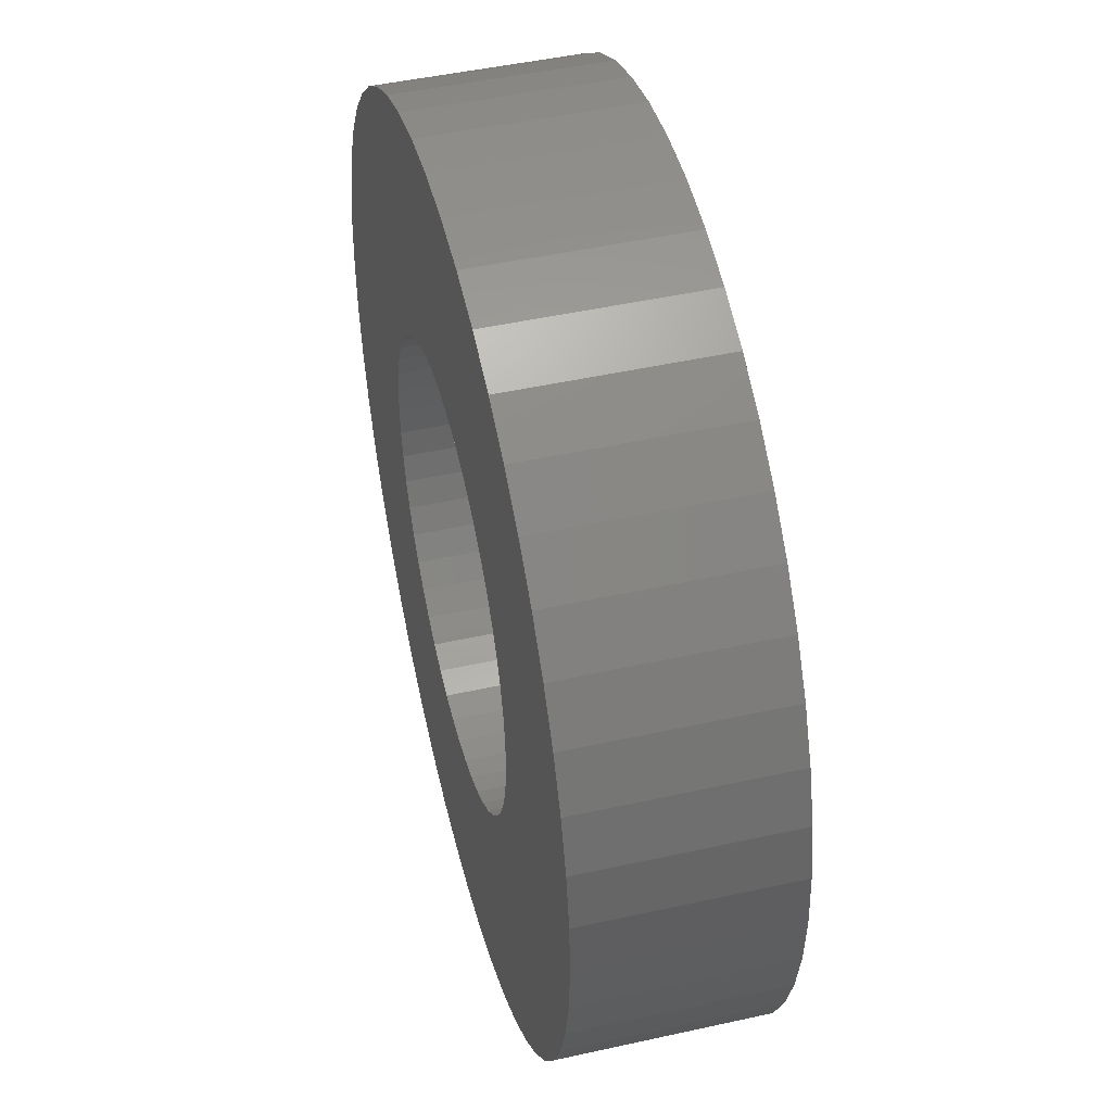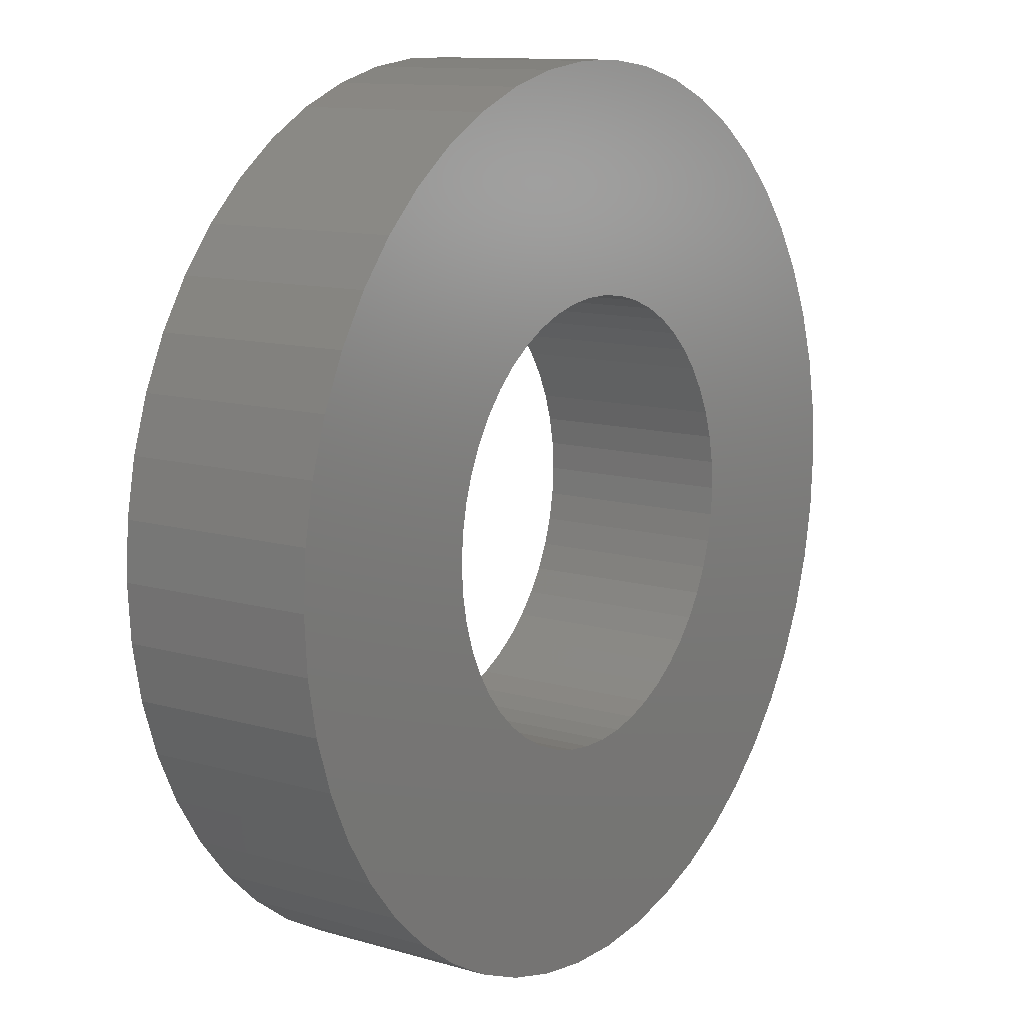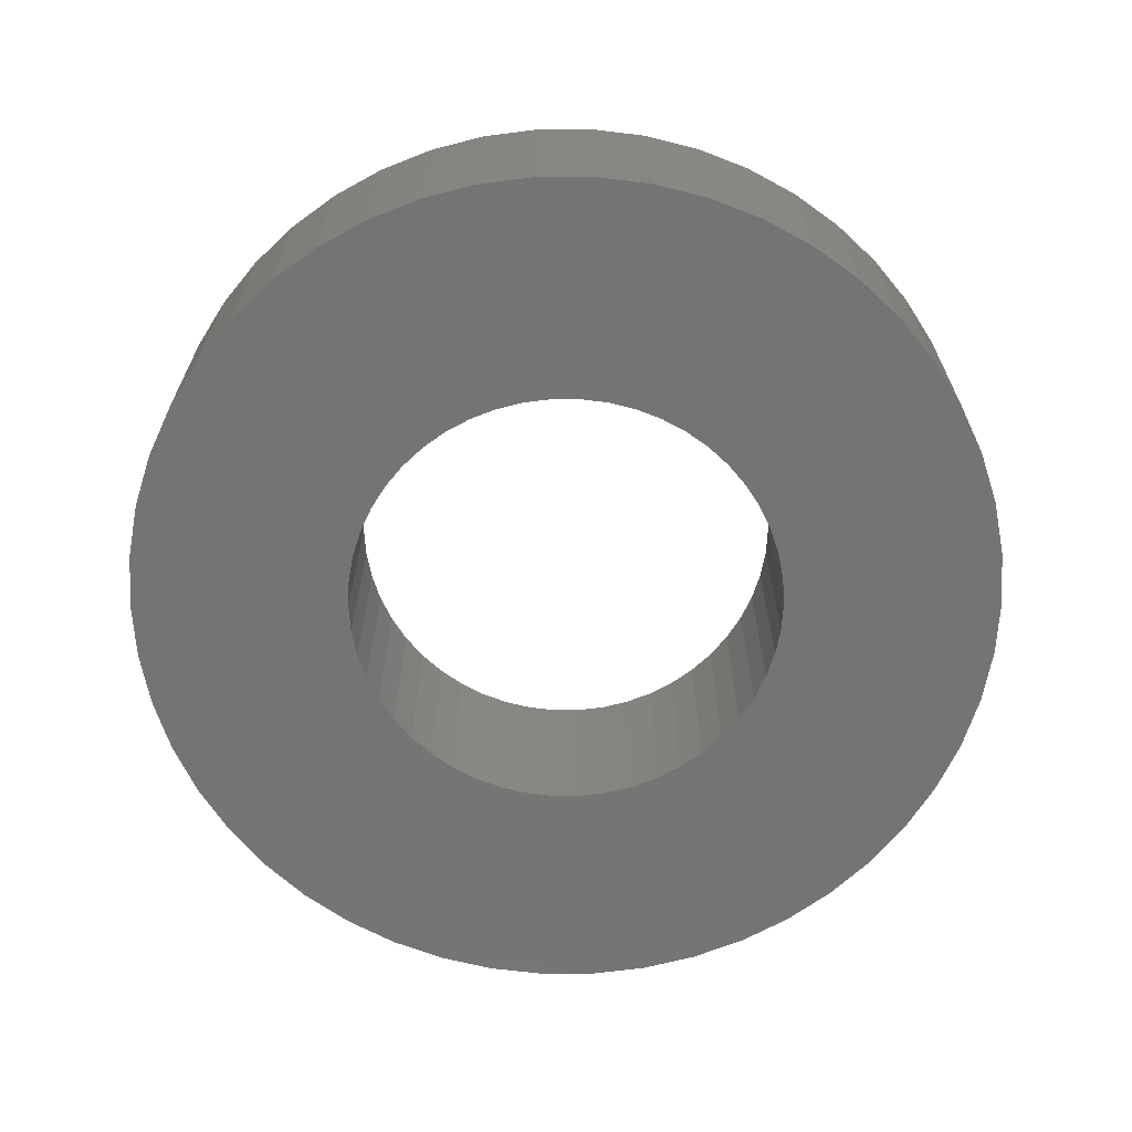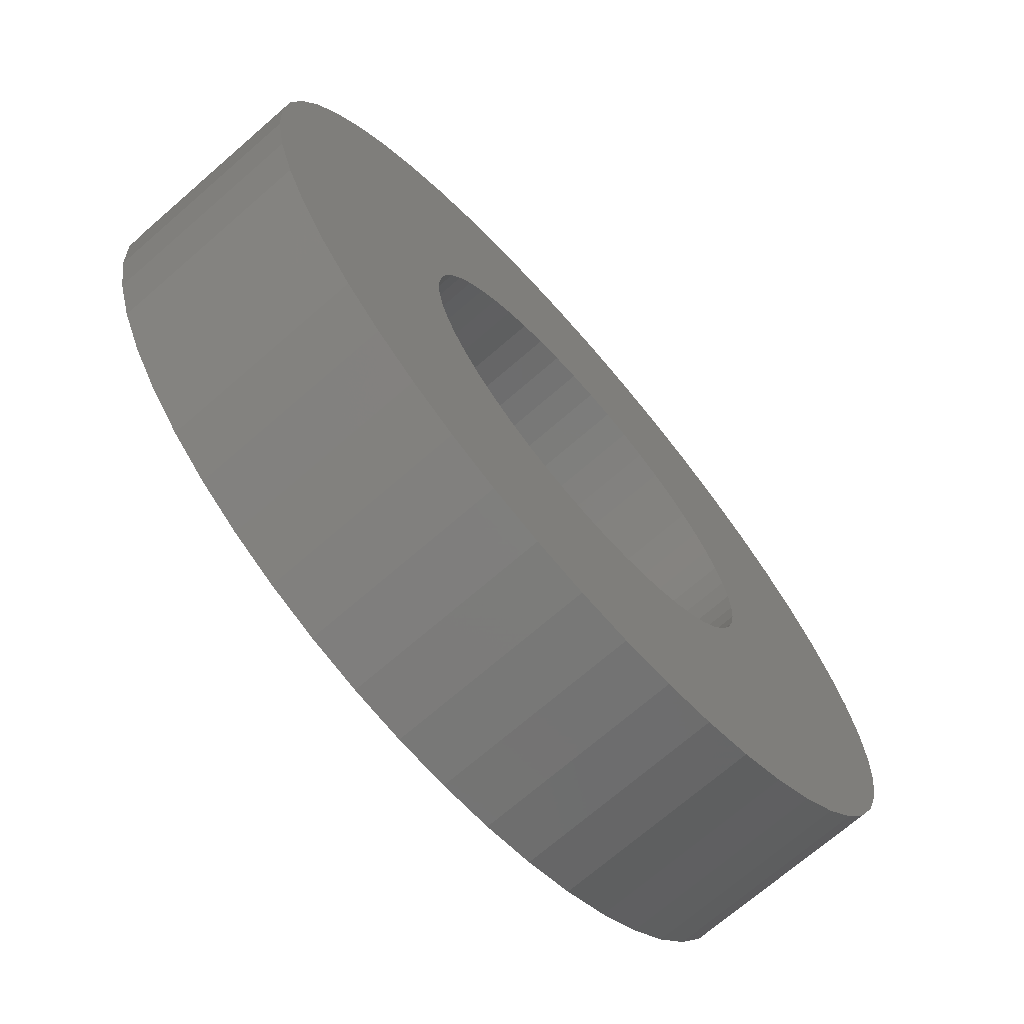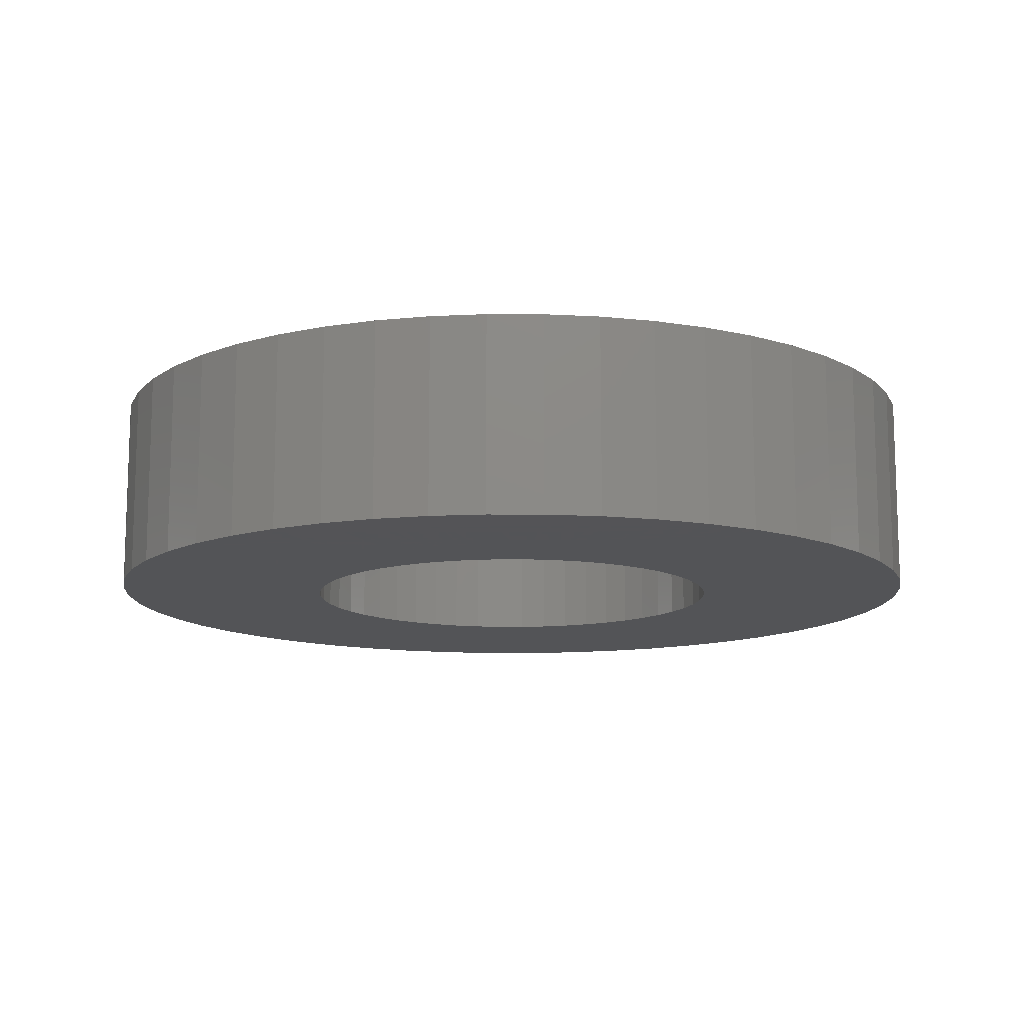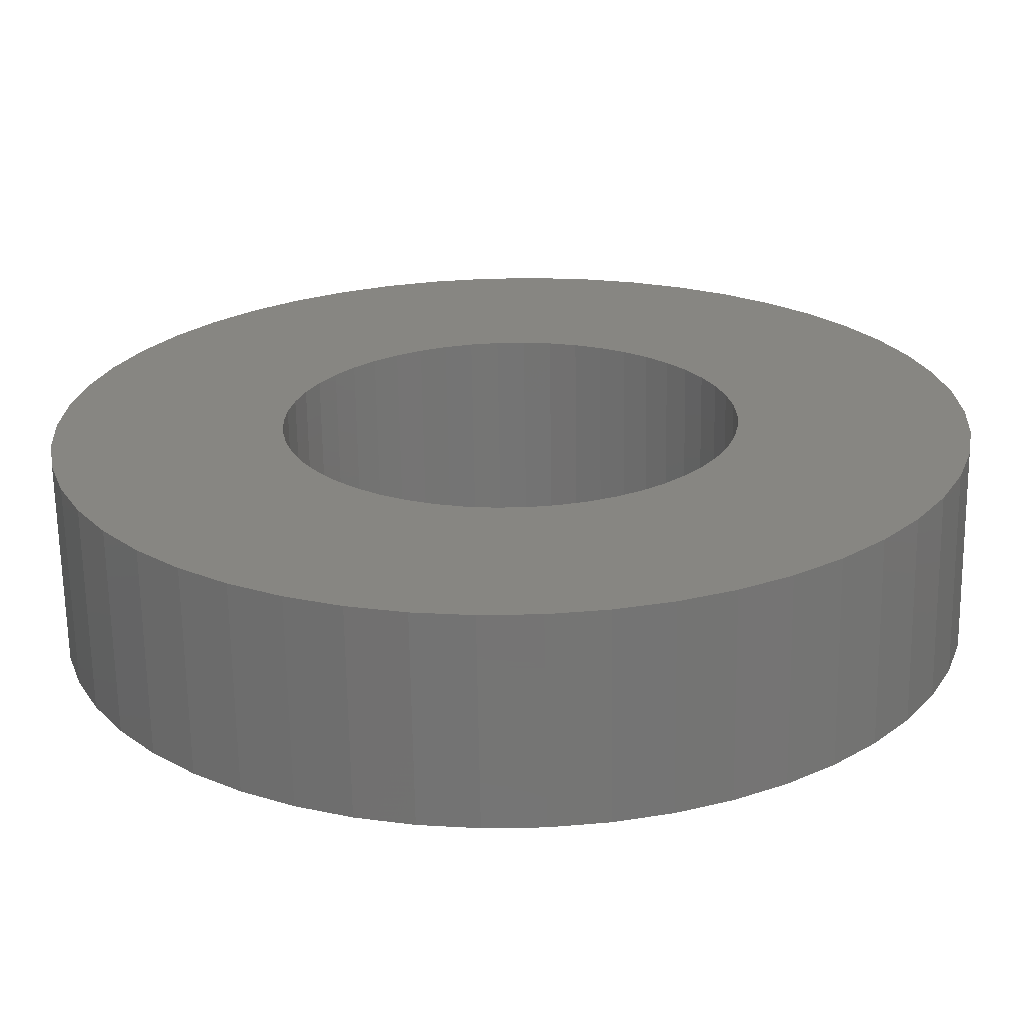
<metadata>
{"format":"stl","ext":"stl","renderer":"f3d","projection":"perspective","resolution":1024,"background":"white","views":[{"elev":47.1,"azim":-104.1,"up":"+Y"},{"elev":11.6,"azim":-55.1,"up":"+Y"},{"elev":-66.6,"azim":-21.4,"up":"+Z"},{"elev":-70.6,"azim":-49.0,"up":"+Y"},{"elev":-12.4,"azim":-151.6,"up":"+Z"},{"elev":-66.7,"azim":-179.1,"up":"+Y"}]}
</metadata>
<code>
# stl→obj: 200 verts, 400 faces
v 18.6 7.362 4.5
v 17.53 9.635 -4.5
v 17.53 9.635 4.5
v 18.6 7.362 -4.5
v 16.18 11.76 -4.5
v 16.18 11.76 4.5
v 8.516 18.1 -4.5
v 6.18 19.02 4.5
v 8.516 18.1 4.5
v 6.18 19.02 -4.5
v -6.18 19.02 -4.5
v -8.516 18.1 4.5
v -6.18 19.02 4.5
v -8.516 18.1 -4.5
v -18.6 7.362 -4.5
v -17.53 9.635 4.5
v -17.53 9.635 -4.5
v -18.6 7.362 4.5
v 19.37 -4.974 4.5
v 19.84 -2.507 -4.5
v 19.84 -2.507 4.5
v 19.37 -4.974 -4.5
v 14.58 13.69 -4.5
v 12.75 15.41 4.5
v 14.58 13.69 4.5
v 12.75 15.41 -4.5
v 1.256 19.96 -4.5
v -1.256 19.96 4.5
v 1.256 19.96 4.5
v -1.256 19.96 -4.5
v 10.72 16.89 4.5
v 10.72 16.89 -4.5
v -19.84 2.507 -4.5
v -19.37 4.974 4.5
v -19.37 4.974 -4.5
v -19.84 2.507 4.5
v -16.18 11.76 -4.5
v -14.58 13.69 4.5
v -14.58 13.69 -4.5
v -16.18 11.76 4.5
v -10.72 16.89 4.5
v -10.72 16.89 -4.5
v -3.748 19.65 -4.5
v -3.748 19.65 4.5
v 20 0 4.5
v 19.84 2.507 -4.5
v 19.84 2.507 4.5
v 20 0 -4.5
v 8.516 -18.1 -4.5
v 10.72 -16.89 4.5
v 8.516 -18.1 4.5
v 10.72 -16.89 -4.5
v 18.6 -7.362 4.5
v 18.6 -7.362 -4.5
v -14.58 -13.69 -4.5
v -12.75 -15.41 4.5
v -14.58 -13.69 4.5
v -12.75 -15.41 -4.5
v -17.53 -9.635 -4.5
v -18.6 -7.362 4.5
v -18.6 -7.362 -4.5
v -17.53 -9.635 4.5
v 19.37 4.974 -4.5
v 19.37 4.974 4.5
v 3.748 19.65 4.5
v 3.748 19.65 -4.5
v -20 0 -4.5
v -20 0 4.5
v 10 0 4.5
v 9.921 1.253 4.5
v 9.686 2.487 4.5
v 9.921 -1.253 4.5
v 9.298 3.681 4.5
v 8.763 4.818 4.5
v 9.686 -2.487 4.5
v 8.09 5.878 4.5
v 7.29 6.845 4.5
v 9.298 -3.681 4.5
v 6.374 7.705 4.5
v 17.53 -9.635 4.5
v 8.763 -4.818 4.5
v 5.358 8.443 4.5
v 4.258 9.048 4.5
v 3.09 9.511 4.5
v 1.874 9.823 4.5
v 0.6279 9.98 4.5
v -0.6279 9.98 4.5
v -1.874 9.823 4.5
v -3.09 9.511 4.5
v -4.258 9.048 4.5
v -5.358 8.443 4.5
v -6.374 7.705 4.5
v -12.75 15.41 4.5
v -7.29 6.845 4.5
v -8.09 5.878 4.5
v -8.763 4.818 4.5
v 16.18 -11.76 4.5
v 8.09 -5.878 4.5
v 14.58 -13.69 4.5
v 7.29 -6.845 4.5
v 12.75 -15.41 4.5
v 6.374 -7.705 4.5
v 5.358 -8.443 4.5
v 4.258 -9.048 4.5
v 6.18 -19.02 4.5
v 3.09 -9.511 4.5
v 3.748 -19.65 4.5
v 1.874 -9.823 4.5
v 1.256 -19.96 4.5
v 0.6279 -9.98 4.5
v -0.6279 -9.98 4.5
v -1.256 -19.96 4.5
v -1.874 -9.823 4.5
v -3.748 -19.65 4.5
v -3.09 -9.511 4.5
v -6.18 -19.02 4.5
v -4.258 -9.048 4.5
v -8.516 -18.1 4.5
v -5.358 -8.443 4.5
v -10.72 -16.89 4.5
v -6.374 -7.705 4.5
v -7.29 -6.845 4.5
v -8.09 -5.878 4.5
v -16.18 -11.76 4.5
v -8.763 -4.818 4.5
v -9.298 -3.681 4.5
v -9.686 -2.487 4.5
v -19.37 -4.974 4.5
v -9.921 -1.253 4.5
v -19.84 -2.507 4.5
v -10 0 4.5
v -9.298 3.681 4.5
v -9.686 2.487 4.5
v -9.921 1.253 4.5
v -12.75 15.41 -4.5
v -1.256 -19.96 -4.5
v 1.256 -19.96 -4.5
v -19.37 -4.974 -4.5
v -16.18 -11.76 -4.5
v 3.748 -19.65 -4.5
v 6.18 -19.02 -4.5
v 16.18 -11.76 -4.5
v 14.58 -13.69 -4.5
v 17.53 -9.635 -4.5
v -8.516 -18.1 -4.5
v -6.18 -19.02 -4.5
v -3.748 -19.65 -4.5
v -19.84 -2.507 -4.5
v 10 0 -4.5
v 9.921 -1.253 -4.5
v 9.686 -2.487 -4.5
v 9.921 1.253 -4.5
v 9.298 -3.681 -4.5
v 8.763 -4.818 -4.5
v 9.686 2.487 -4.5
v 8.09 -5.878 -4.5
v 7.29 -6.845 -4.5
v 12.75 -15.41 -4.5
v 9.298 3.681 -4.5
v 6.374 -7.705 -4.5
v 8.763 4.818 -4.5
v 5.358 -8.443 -4.5
v 4.258 -9.048 -4.5
v 3.09 -9.511 -4.5
v 1.874 -9.823 -4.5
v 0.6279 -9.98 -4.5
v -0.6279 -9.98 -4.5
v -1.874 -9.823 -4.5
v -3.09 -9.511 -4.5
v -4.258 -9.048 -4.5
v -5.358 -8.443 -4.5
v -10.72 -16.89 -4.5
v -6.374 -7.705 -4.5
v -7.29 -6.845 -4.5
v -8.09 -5.878 -4.5
v -8.763 -4.818 -4.5
v 8.09 5.878 -4.5
v 7.29 6.845 -4.5
v 6.374 7.705 -4.5
v 5.358 8.443 -4.5
v 4.258 9.048 -4.5
v 3.09 9.511 -4.5
v 1.874 9.823 -4.5
v 0.6279 9.98 -4.5
v -0.6279 9.98 -4.5
v -1.874 9.823 -4.5
v -3.09 9.511 -4.5
v -4.258 9.048 -4.5
v -5.358 8.443 -4.5
v -6.374 7.705 -4.5
v -7.29 6.845 -4.5
v -8.09 5.878 -4.5
v -8.763 4.818 -4.5
v -9.298 3.681 -4.5
v -9.686 2.487 -4.5
v -9.921 1.253 -4.5
v -10 0 -4.5
v -9.298 -3.681 -4.5
v -9.686 -2.487 -4.5
v -9.921 -1.253 -4.5
f 1 2 3
f 2 1 4
f 3 5 6
f 5 3 2
f 7 8 9
f 8 7 10
f 11 12 13
f 12 11 14
f 15 16 17
f 16 15 18
f 19 20 21
f 20 19 22
f 23 24 25
f 24 23 26
f 27 28 29
f 28 27 30
f 26 31 24
f 31 26 32
f 33 34 35
f 34 33 36
f 37 38 39
f 38 37 40
f 14 41 12
f 41 14 42
f 43 13 44
f 13 43 11
f 45 46 47
f 46 45 48
f 49 50 51
f 50 49 52
f 53 22 19
f 22 53 54
f 55 56 57
f 56 55 58
f 59 60 61
f 60 59 62
f 47 63 64
f 63 47 46
f 64 4 1
f 4 64 63
f 6 23 25
f 23 6 5
f 10 65 8
f 65 10 66
f 66 29 65
f 29 66 27
f 32 9 31
f 9 32 7
f 67 36 33
f 36 67 68
f 69 45 47
f 70 47 64
f 45 69 21
f 71 64 1
f 72 21 69
f 73 1 3
f 21 72 19
f 74 3 6
f 75 19 72
f 76 6 25
f 19 75 53
f 77 25 24
f 78 53 75
f 79 24 31
f 53 78 80
f 81 80 78
f 47 70 69
f 64 71 70
f 1 73 71
f 3 74 73
f 82 31 9
f 6 76 74
f 25 77 76
f 24 79 77
f 83 9 8
f 31 82 79
f 9 83 82
f 84 8 65
f 8 84 83
f 65 85 84
f 29 85 65
f 29 86 85
f 29 87 86
f 28 87 29
f 28 88 87
f 44 88 28
f 88 44 89
f 13 89 44
f 89 13 90
f 12 90 13
f 90 12 91
f 41 91 12
f 91 41 92
f 93 92 41
f 92 93 94
f 38 94 93
f 94 38 95
f 40 95 38
f 16 96 40
f 95 40 96
f 80 81 97
f 98 97 81
f 97 98 99
f 100 99 98
f 99 100 101
f 102 101 100
f 101 102 50
f 103 50 102
f 50 103 51
f 104 51 103
f 51 104 105
f 106 105 104
f 105 106 107
f 108 107 106
f 108 109 107
f 110 109 108
f 111 109 110
f 111 112 109
f 113 112 111
f 114 113 115
f 113 114 112
f 116 115 117
f 118 117 119
f 115 116 114
f 120 119 121
f 56 121 122
f 57 122 123
f 117 118 116
f 124 123 125
f 62 125 126
f 60 126 127
f 128 127 129
f 119 120 118
f 130 129 131
f 96 16 132
f 18 132 16
f 121 56 120
f 132 18 133
f 122 57 56
f 34 133 18
f 123 124 57
f 133 34 134
f 125 62 124
f 36 134 34
f 126 60 62
f 134 36 131
f 127 128 60
f 68 131 36
f 129 130 128
f 131 68 130
f 35 18 15
f 18 35 34
f 17 40 37
f 40 17 16
f 30 44 28
f 44 30 43
f 42 93 41
f 93 42 135
f 135 38 93
f 38 135 39
f 136 109 112
f 109 136 137
f 61 128 138
f 128 61 60
f 55 124 139
f 124 55 57
f 137 107 109
f 107 137 140
f 141 51 105
f 51 141 49
f 21 48 45
f 48 21 20
f 99 142 97
f 142 99 143
f 97 144 80
f 144 97 142
f 80 54 53
f 54 80 144
f 145 116 118
f 116 145 146
f 146 114 116
f 114 146 147
f 148 68 67
f 68 148 130
f 149 48 20
f 150 20 22
f 48 149 46
f 151 22 54
f 152 46 149
f 153 54 144
f 46 152 63
f 154 144 142
f 155 63 152
f 156 142 143
f 63 155 4
f 157 143 158
f 159 4 155
f 160 158 52
f 4 159 2
f 161 2 159
f 20 150 149
f 22 151 150
f 54 153 151
f 144 154 153
f 162 52 49
f 142 156 154
f 143 157 156
f 158 160 157
f 163 49 141
f 52 162 160
f 49 163 162
f 164 141 140
f 141 164 163
f 140 165 164
f 137 165 140
f 137 166 165
f 137 167 166
f 136 167 137
f 136 168 167
f 147 168 136
f 168 147 169
f 146 169 147
f 169 146 170
f 145 170 146
f 170 145 171
f 172 171 145
f 171 172 173
f 58 173 172
f 173 58 174
f 55 174 58
f 174 55 175
f 139 175 55
f 59 176 139
f 175 139 176
f 2 161 5
f 177 5 161
f 5 177 23
f 178 23 177
f 23 178 26
f 179 26 178
f 26 179 32
f 180 32 179
f 32 180 7
f 181 7 180
f 7 181 10
f 182 10 181
f 10 182 66
f 183 66 182
f 183 27 66
f 184 27 183
f 185 27 184
f 185 30 27
f 186 30 185
f 43 186 187
f 186 43 30
f 11 187 188
f 14 188 189
f 187 11 43
f 42 189 190
f 135 190 191
f 39 191 192
f 188 14 11
f 37 192 193
f 17 193 194
f 15 194 195
f 35 195 196
f 189 42 14
f 33 196 197
f 176 59 198
f 61 198 59
f 190 135 42
f 198 61 199
f 191 39 135
f 138 199 61
f 192 37 39
f 199 138 200
f 193 17 37
f 148 200 138
f 194 15 17
f 200 148 197
f 195 35 15
f 67 197 148
f 196 33 35
f 197 67 33
f 140 105 107
f 105 140 141
f 158 99 101
f 99 158 143
f 52 101 50
f 101 52 158
f 172 118 120
f 118 172 145
f 138 130 148
f 130 138 128
f 139 62 59
f 62 139 124
f 147 112 114
f 112 147 136
f 58 120 56
f 120 58 172
f 149 70 152
f 70 149 69
f 131 196 134
f 196 131 197
f 185 86 87
f 86 185 184
f 179 77 79
f 77 179 178
f 191 92 94
f 92 191 190
f 188 89 90
f 89 188 187
f 159 74 161
f 74 159 73
f 161 76 177
f 76 161 74
f 182 83 84
f 83 182 181
f 183 84 85
f 84 183 182
f 180 79 82
f 79 180 179
f 96 192 95
f 192 96 193
f 95 191 94
f 191 95 192
f 133 194 132
f 194 133 195
f 189 90 91
f 90 189 188
f 186 87 88
f 87 186 185
f 150 69 149
f 69 150 72
f 168 115 113
f 115 168 169
f 165 110 108
f 110 165 166
f 155 73 159
f 73 155 71
f 152 71 155
f 71 152 70
f 177 77 178
f 77 177 76
f 184 85 86
f 85 184 183
f 181 82 83
f 82 181 180
f 132 193 96
f 193 132 194
f 134 195 133
f 195 134 196
f 190 91 92
f 91 190 189
f 187 88 89
f 88 187 186
f 153 75 151
f 75 153 78
f 151 72 150
f 72 151 75
f 167 113 111
f 113 167 168
f 126 199 127
f 199 126 198
f 163 106 104
f 106 163 164
f 164 108 106
f 108 164 165
f 162 104 103
f 104 162 163
f 157 98 156
f 98 157 100
f 156 81 154
f 81 156 98
f 169 117 115
f 117 169 170
f 122 175 123
f 175 122 174
f 125 198 126
f 198 125 176
f 129 197 131
f 197 129 200
f 157 102 100
f 102 157 160
f 160 103 102
f 103 160 162
f 154 78 153
f 78 154 81
f 166 111 110
f 111 166 167
f 170 119 117
f 119 170 171
f 123 176 125
f 176 123 175
f 127 200 129
f 200 127 199
f 173 122 121
f 122 173 174
f 171 121 119
f 121 171 173

</code>
